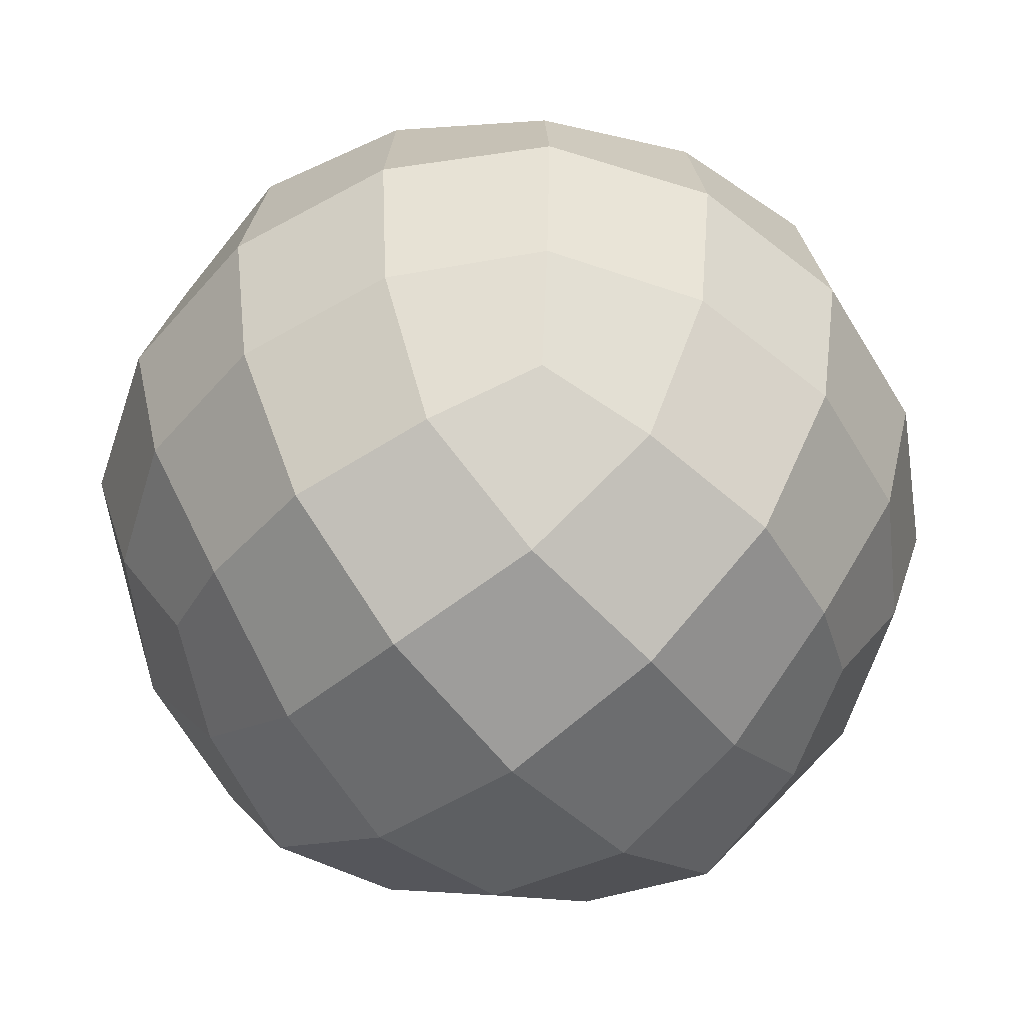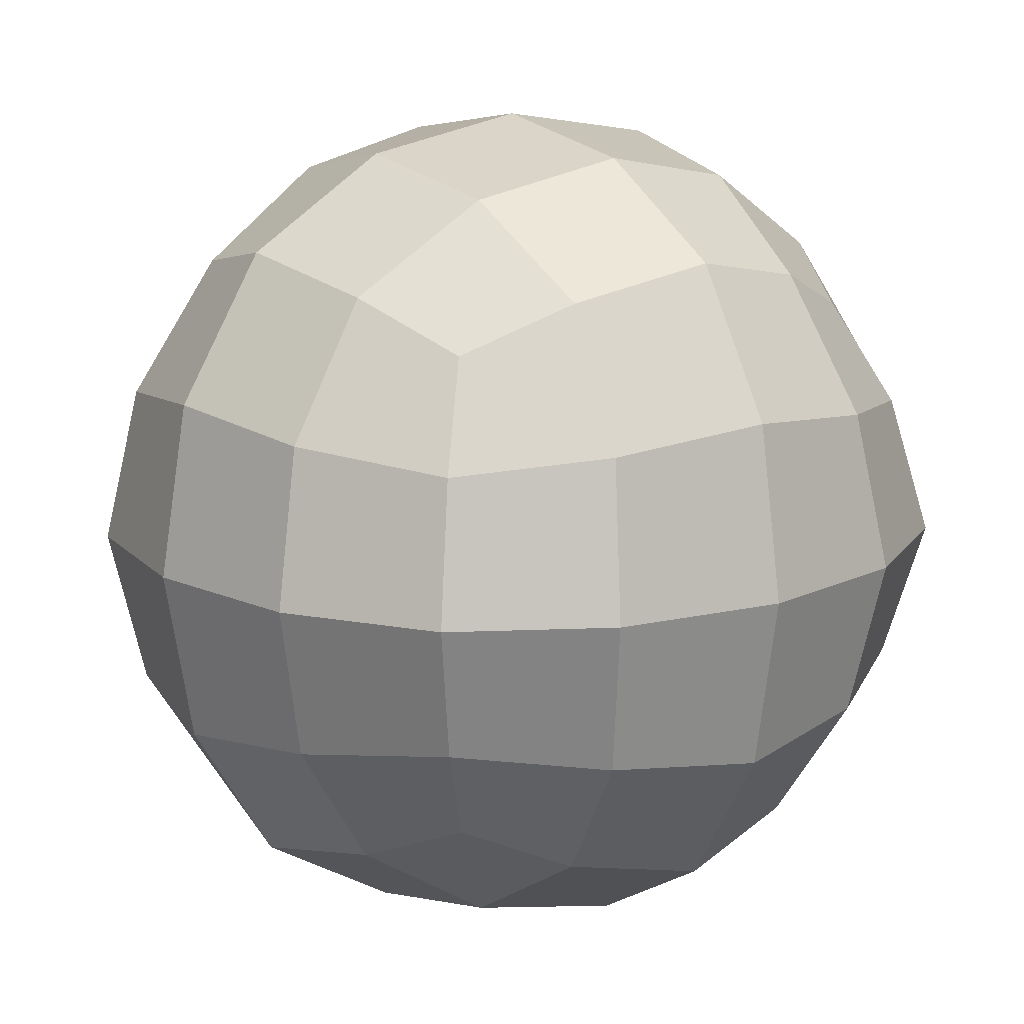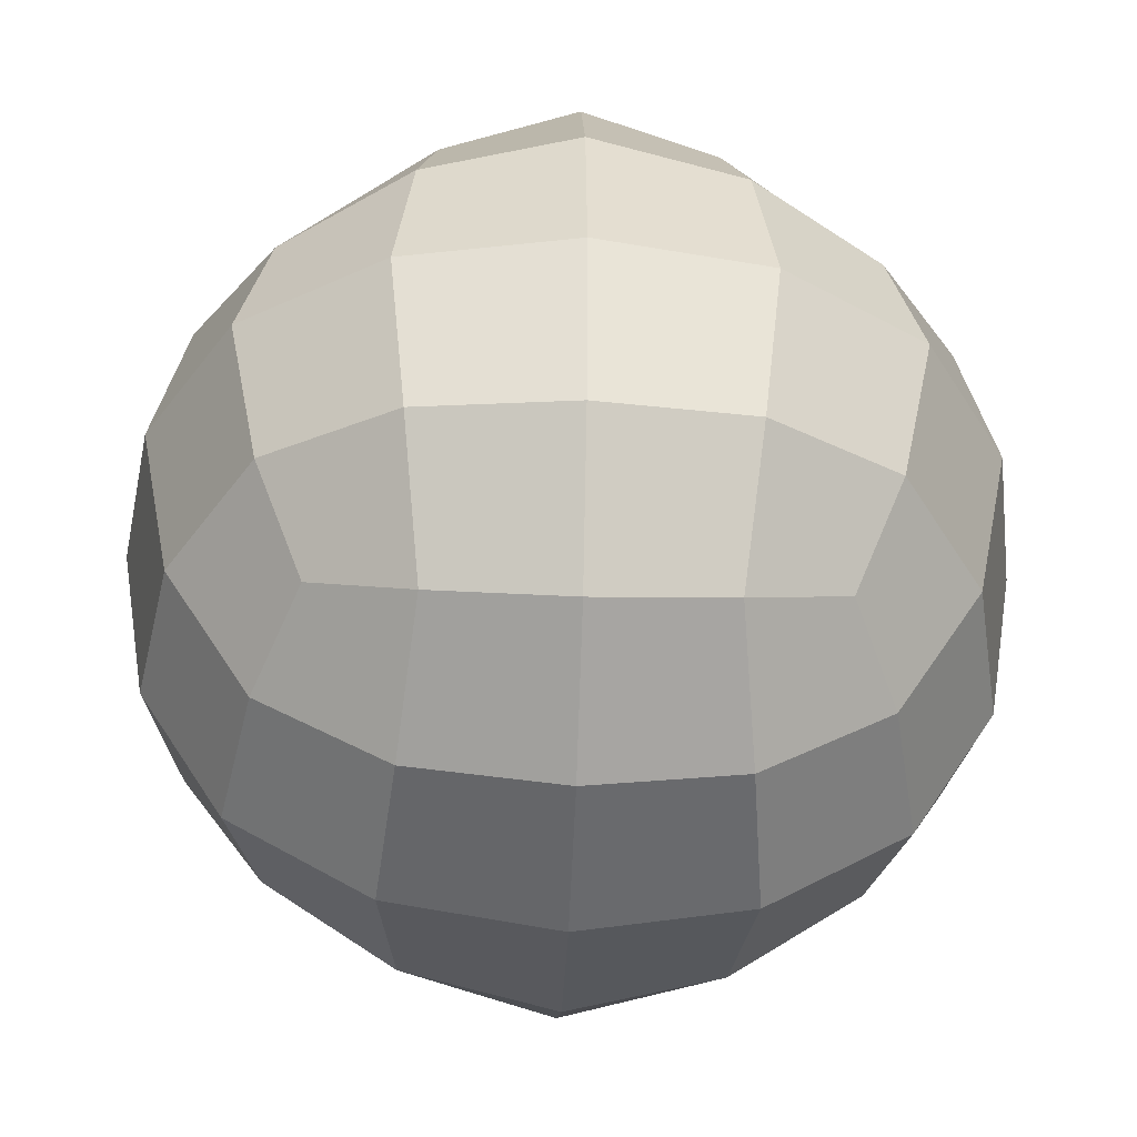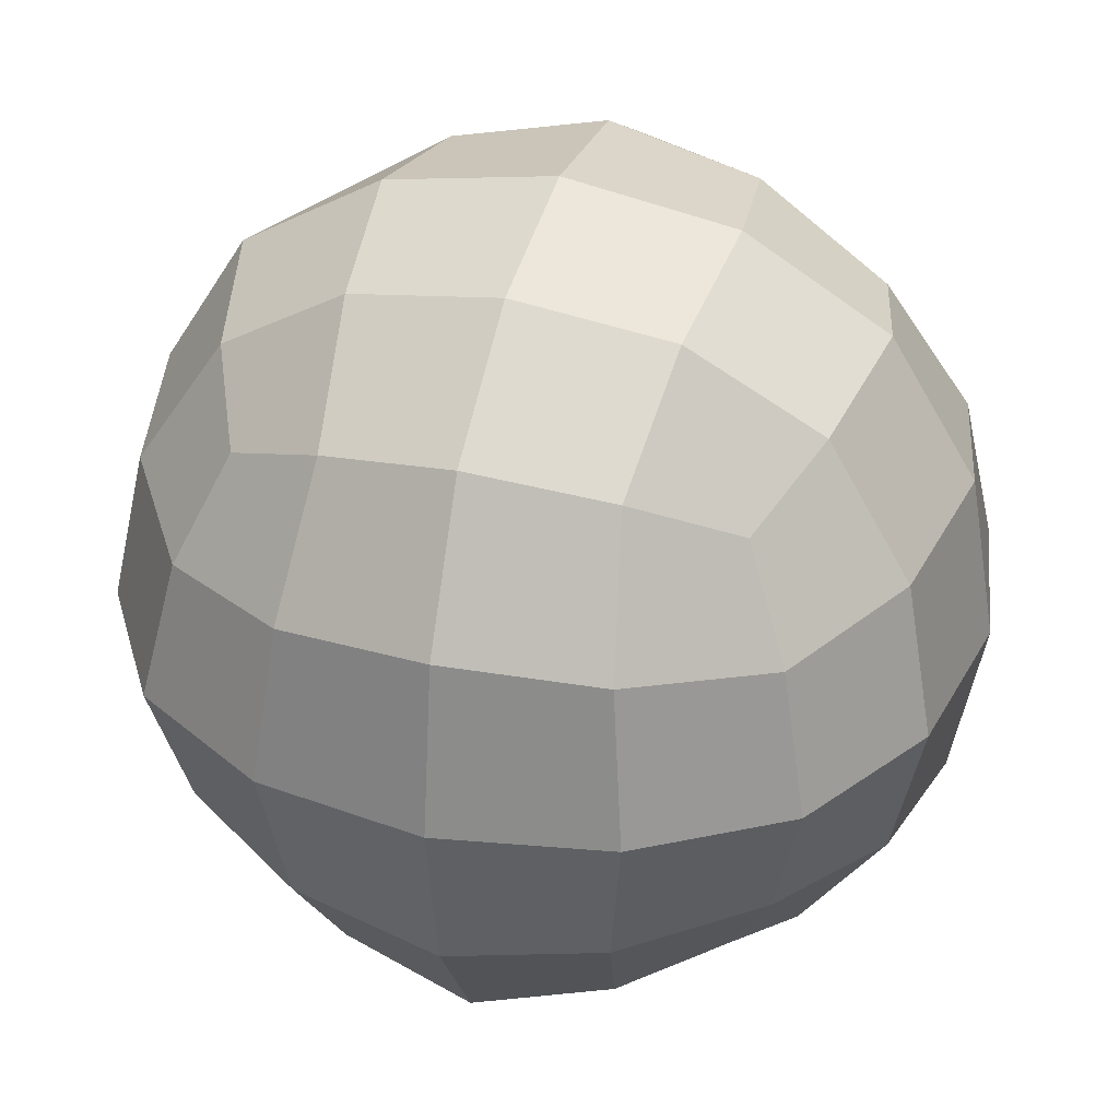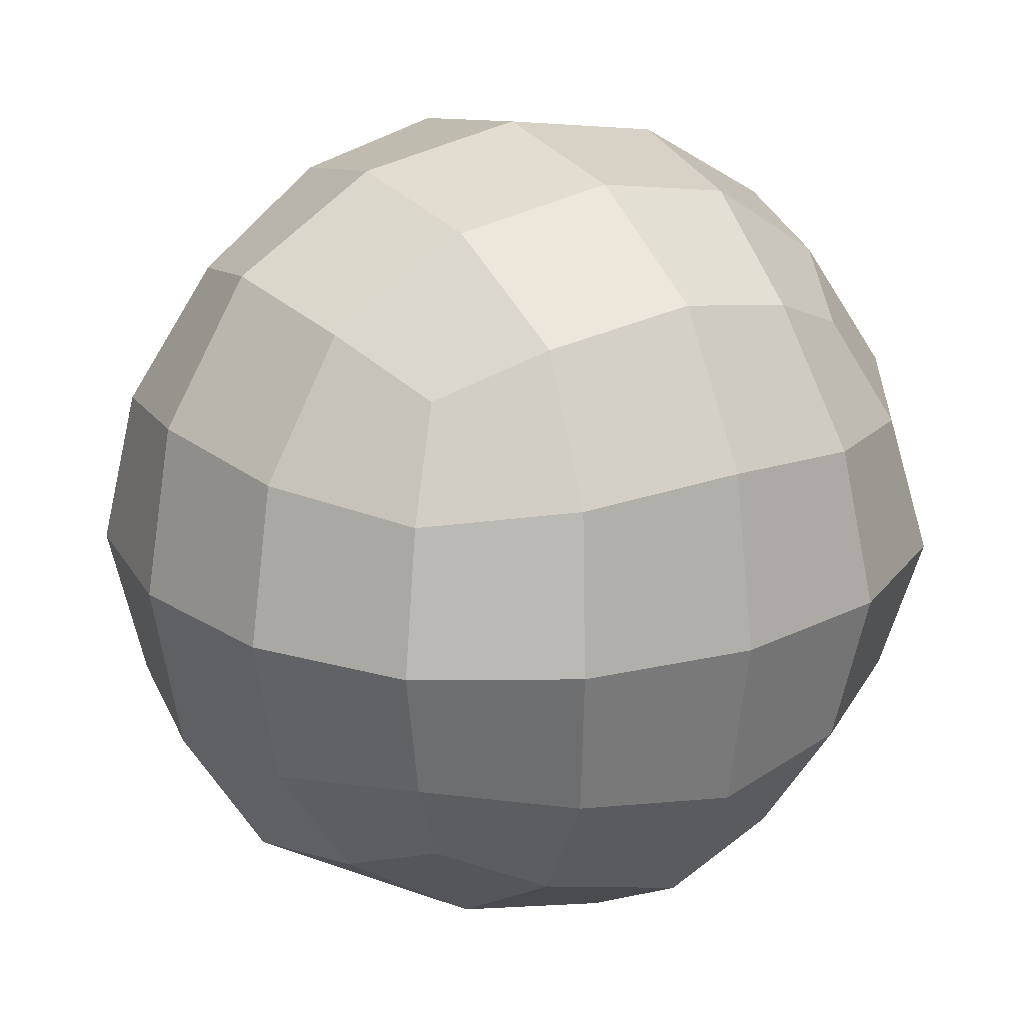
<metadata>
{"format":"obj","ext":"obj","renderer":"f3d","projection":"perspective","resolution":1024,"background":"white","views":[{"elev":-54.9,"azim":130.2,"up":"+Z"},{"elev":14.7,"azim":143.5,"up":"+Z"},{"elev":-42.0,"azim":87.8,"up":"+Z"},{"elev":36.2,"azim":106.0,"up":"+Y"},{"elev":21.3,"azim":-32.1,"up":"+Y"}]}
</metadata>
<code>
o Ball01
v -0.2275 0.09471 -0.09471
v 0.09471 0.09471 -0.2275
v 0.2275 0.09471 0.09471
v -0.09471 0.09471 0.2275
v 0.09471 -0.2275 0.09471
v -0.09471 0.2275 0.09471
v 0.09471 0.2275 0.09471
v -0.09471 -0.2275 0.09471
v 0.09471 0.09471 0.2275
v -0.09471 0.09471 -0.2275
v -0.09471 -0.2275 -0.09471
v 0.09471 0.2275 -0.09471
v -0.09471 0.2275 -0.09471
v 0.09471 -0.2275 -0.09471
v 0.2275 0.09471 -0.09471
v -0.2275 0.09471 0.09471
v -0.2275 -0.09471 0.09471
v 0.2275 -0.09471 -0.09471
v -0.09471 -0.09471 -0.2275
v 0.09471 -0.09471 0.2275
v -0.09471 -0.09471 0.2275
v 0.2275 -0.09471 0.09471
v 0.09471 -0.09471 -0.2275
v -0.2275 -0.09471 -0.09471
v -0.1753 -0.1753 0.08432
v -0.1753 0.08432 0.1753
v -0.1753 0.1753 -0.08432
v -0.1753 -0.08432 -0.1753
v -0.08432 -0.1753 -0.1753
v 0.08432 0.1753 -0.1753
v 0.1753 -0.08432 -0.1753
v 0.1753 -0.1753 -0.08432
v 0.1753 0.1753 0.08432
v 0.1753 -0.08432 0.1753
v 0.08432 -0.1753 0.1753
v -0.08432 0.1753 0.1753
v 0.08432 -0.1753 -0.1753
v -0.08432 0.1753 -0.1753
v -0.08432 -0.1753 0.1753
v 0.08432 0.1753 0.1753
v 0 0.2465 0.1051
v 0 -0.2465 0.1051
v 0 -0.1051 0.2465
v 0 -0.1051 -0.2465
v -0.1753 -0.1753 -0.08432
v -0.1753 0.1753 0.08432
v 0.1753 -0.1753 0.08432
v 0.1753 0.1753 -0.08432
v 0 0.2465 -0.1051
v 0 -0.2465 -0.1051
v -0.1051 -0.2465 -0
v 0.1051 0.2465 -0
v -0.1051 0.2465 -0
v 0.1051 -0.2465 -0
v 0.2465 -0.1051 -0
v -0.2465 -0.1051 -0
v -0.1753 -0.08432 0.1753
v -0.1753 0.08432 -0.1753
v 0.1753 0.08432 -0.1753
v 0.1753 0.08432 0.1753
v 0 0.1051 0.2465
v 0 0.1051 -0.2465
v 0.2465 0.1051 -0
v -0.2465 0.1051 -0
v -0.2465 -0 0.1051
v 0.2465 -0 -0.1051
v -0.1051 -0 -0.2465
v 0.1051 -0 0.2465
v -0.1051 -0 0.2465
v 0.2465 -0 0.1051
v 0.1051 -0 -0.2465
v -0.2465 -0 -0.1051
v -0.1469 -0.1469 0.1469
v -0.1469 0.1469 0.1469
v -0.1469 -0.1469 -0.1469
v -0.1469 0.1469 -0.1469
v 0.1469 -0.1469 0.1469
v 0.1469 0.1469 0.1469
v 0.1469 -0.1469 -0.1469
v 0.1469 0.1469 -0.1469
v -0 -0.193 -0.193
v -0 0.193 -0.193
v -0 -0.193 0.193
v -0 0.193 0.193
v -0.193 -0.193 -0
v -0.193 0.193 -0
v 0.193 -0.193 -0
v 0.193 0.193 -0
v -0 0.2646 -0
v -0 -0.2646 -0
v -0.193 -0 0.193
v -0.193 -0 -0.193
v 0.193 -0 -0.193
v 0.193 -0 0.193
v -0 -0 0.2646
v -0 -0 -0.2646
v 0.2646 -0 -0
v -0.2646 -0 -0
f 1 72 98 64
f 1 64 86 27
f 1 27 76 58
f 1 58 92 72
f 2 71 96 62
f 2 62 82 30
f 2 30 80 59
f 2 59 93 71
f 3 70 97 63
f 3 63 88 33
f 3 33 78 60
f 3 60 94 70
f 4 69 95 61
f 4 61 84 36
f 4 36 74 26
f 4 26 91 69
f 5 42 90 54
f 5 54 87 47
f 5 47 77 35
f 5 35 83 42
f 6 41 89 53
f 6 53 86 46
f 6 46 74 36
f 6 36 84 41
f 7 33 88 52
f 7 52 89 41
f 7 41 84 40
f 7 40 78 33
f 8 25 85 51
f 8 51 90 42
f 8 42 83 39
f 8 39 73 25
f 9 68 94 60
f 9 60 78 40
f 9 40 84 61
f 9 61 95 68
f 10 67 92 58
f 10 58 76 38
f 10 38 82 62
f 10 62 96 67
f 11 45 75 29
f 11 29 81 50
f 11 50 90 51
f 11 51 85 45
f 12 48 80 30
f 12 30 82 49
f 12 49 89 52
f 12 52 88 48
f 13 49 82 38
f 13 38 76 27
f 13 27 86 53
f 13 53 89 49
f 14 50 81 37
f 14 37 79 32
f 14 32 87 54
f 14 54 90 50
f 15 66 93 59
f 15 59 80 48
f 15 48 88 63
f 15 63 97 66
f 16 65 91 26
f 16 26 74 46
f 16 46 86 64
f 16 64 98 65
f 17 25 73 57
f 17 57 91 65
f 17 65 98 56
f 17 56 85 25
f 18 32 79 31
f 18 31 93 66
f 18 66 97 55
f 18 55 87 32
f 19 29 75 28
f 19 28 92 67
f 19 67 96 44
f 19 44 81 29
f 20 35 77 34
f 20 34 94 68
f 20 68 95 43
f 20 43 83 35
f 21 39 83 43
f 21 43 95 69
f 21 69 91 57
f 21 57 73 39
f 22 47 87 55
f 22 55 97 70
f 22 70 94 34
f 22 34 77 47
f 23 37 81 44
f 23 44 96 71
f 23 71 93 31
f 23 31 79 37
f 24 45 85 56
f 24 56 98 72
f 24 72 92 28
f 24 28 75 45
o Ball02
v -0.2502 0.1042 -0.1042
v 0.1042 0.1042 -0.2502
v 0.2502 0.1042 0.1042
v -0.1042 0.1042 0.2502
v 0.1042 -0.2502 0.1042
v -0.1042 0.2502 0.1042
v 0.1042 0.2502 0.1042
v -0.1042 -0.2502 0.1042
v 0.1042 0.1042 0.2502
v -0.1042 0.1042 -0.2502
v -0.1042 -0.2502 -0.1042
v 0.1042 0.2502 -0.1042
v -0.1042 0.2502 -0.1042
v 0.1042 -0.2502 -0.1042
v 0.2502 0.1042 -0.1042
v -0.2502 0.1042 0.1042
v -0.2502 -0.1042 0.1042
v 0.2502 -0.1042 -0.1042
v -0.1042 -0.1042 -0.2502
v 0.1042 -0.1042 0.2502
v -0.1042 -0.1042 0.2502
v 0.2502 -0.1042 0.1042
v 0.1042 -0.1042 -0.2502
v -0.2502 -0.1042 -0.1042
v -0.1928 -0.1928 0.09275
v -0.1928 0.09275 0.1928
v -0.1928 0.1928 -0.09275
v -0.1928 -0.09275 -0.1928
v -0.09275 -0.1928 -0.1928
v 0.09275 0.1928 -0.1928
v 0.1928 -0.09275 -0.1928
v 0.1928 -0.1928 -0.09275
v 0.1928 0.1928 0.09275
v 0.1928 -0.09275 0.1928
v 0.09275 -0.1928 0.1928
v -0.09275 0.1928 0.1928
v 0.09275 -0.1928 -0.1928
v -0.09275 0.1928 -0.1928
v -0.09275 -0.1928 0.1928
v 0.09275 0.1928 0.1928
v 0 0.2711 0.1156
v 0 -0.2711 0.1156
v 0 -0.1156 0.2711
v 0 -0.1156 -0.2711
v -0.1928 -0.1928 -0.09275
v -0.1928 0.1928 0.09275
v 0.1928 -0.1928 0.09275
v 0.1928 0.1928 -0.09275
v 0 0.2711 -0.1156
v 0 -0.2711 -0.1156
v -0.1156 -0.2711 -0
v 0.1156 0.2711 -0
v -0.1156 0.2711 -0
v 0.1156 -0.2711 -0
v 0.2711 -0.1156 -0
v -0.2711 -0.1156 -0
v -0.1928 -0.09275 0.1928
v -0.1928 0.09275 -0.1928
v 0.1928 0.09275 -0.1928
v 0.1928 0.09275 0.1928
v 0 0.1156 0.2711
v 0 0.1156 -0.2711
v 0.2711 0.1156 -0
v -0.2711 0.1156 -0
v -0.2711 -0 0.1156
v 0.2711 -0 -0.1156
v -0.1156 -0 -0.2711
v 0.1156 -0 0.2711
v -0.1156 -0 0.2711
v 0.2711 -0 0.1156
v 0.1156 -0 -0.2711
v -0.2711 -0 -0.1156
v -0.1616 -0.1616 0.1616
v -0.1616 0.1616 0.1616
v -0.1616 -0.1616 -0.1616
v -0.1616 0.1616 -0.1616
v 0.1616 -0.1616 0.1616
v 0.1616 0.1616 0.1616
v 0.1616 -0.1616 -0.1616
v 0.1616 0.1616 -0.1616
v -0 -0.2123 -0.2123
v -0 0.2123 -0.2123
v -0 -0.2123 0.2123
v -0 0.2123 0.2123
v -0.2123 -0.2123 -0
v -0.2123 0.2123 -0
v 0.2123 -0.2123 -0
v 0.2123 0.2123 -0
v -0 0.2911 -0
v -0 -0.2911 -0
v -0.2123 -0 0.2123
v -0.2123 -0 -0.2123
v 0.2123 -0 -0.2123
v 0.2123 -0 0.2123
v -0 -0 0.2911
v -0 -0 -0.2911
v 0.2911 -0 -0
v -0.2911 -0 -0
f 99 170 196 162
f 99 162 184 125
f 99 125 174 156
f 99 156 190 170
f 100 169 194 160
f 100 160 180 128
f 100 128 178 157
f 100 157 191 169
f 101 168 195 161
f 101 161 186 131
f 101 131 176 158
f 101 158 192 168
f 102 167 193 159
f 102 159 182 134
f 102 134 172 124
f 102 124 189 167
f 103 140 188 152
f 103 152 185 145
f 103 145 175 133
f 103 133 181 140
f 104 139 187 151
f 104 151 184 144
f 104 144 172 134
f 104 134 182 139
f 105 131 186 150
f 105 150 187 139
f 105 139 182 138
f 105 138 176 131
f 106 123 183 149
f 106 149 188 140
f 106 140 181 137
f 106 137 171 123
f 107 166 192 158
f 107 158 176 138
f 107 138 182 159
f 107 159 193 166
f 108 165 190 156
f 108 156 174 136
f 108 136 180 160
f 108 160 194 165
f 109 143 173 127
f 109 127 179 148
f 109 148 188 149
f 109 149 183 143
f 110 146 178 128
f 110 128 180 147
f 110 147 187 150
f 110 150 186 146
f 111 147 180 136
f 111 136 174 125
f 111 125 184 151
f 111 151 187 147
f 112 148 179 135
f 112 135 177 130
f 112 130 185 152
f 112 152 188 148
f 113 164 191 157
f 113 157 178 146
f 113 146 186 161
f 113 161 195 164
f 114 163 189 124
f 114 124 172 144
f 114 144 184 162
f 114 162 196 163
f 115 123 171 155
f 115 155 189 163
f 115 163 196 154
f 115 154 183 123
f 116 130 177 129
f 116 129 191 164
f 116 164 195 153
f 116 153 185 130
f 117 127 173 126
f 117 126 190 165
f 117 165 194 142
f 117 142 179 127
f 118 133 175 132
f 118 132 192 166
f 118 166 193 141
f 118 141 181 133
f 119 137 181 141
f 119 141 193 167
f 119 167 189 155
f 119 155 171 137
f 120 145 185 153
f 120 153 195 168
f 120 168 192 132
f 120 132 175 145
f 121 135 179 142
f 121 142 194 169
f 121 169 191 129
f 121 129 177 135
f 122 143 183 154
f 122 154 196 170
f 122 170 190 126
f 122 126 173 143
o Ball03
v -0.2752 0.1146 -0.1146
v 0.1146 0.1146 -0.2752
v 0.2752 0.1146 0.1146
v -0.1146 0.1146 0.2752
v 0.1146 -0.2752 0.1146
v -0.1146 0.2752 0.1146
v 0.1146 0.2752 0.1146
v -0.1146 -0.2752 0.1146
v 0.1146 0.1146 0.2752
v -0.1146 0.1146 -0.2752
v -0.1146 -0.2752 -0.1146
v 0.1146 0.2752 -0.1146
v -0.1146 0.2752 -0.1146
v 0.1146 -0.2752 -0.1146
v 0.2752 0.1146 -0.1146
v -0.2752 0.1146 0.1146
v -0.2752 -0.1146 0.1146
v 0.2752 -0.1146 -0.1146
v -0.1146 -0.1146 -0.2752
v 0.1146 -0.1146 0.2752
v -0.1146 -0.1146 0.2752
v 0.2752 -0.1146 0.1146
v 0.1146 -0.1146 -0.2752
v -0.2752 -0.1146 -0.1146
v -0.2121 -0.2121 0.102
v -0.2121 0.102 0.2121
v -0.2121 0.2121 -0.102
v -0.2121 -0.102 -0.2121
v -0.102 -0.2121 -0.2121
v 0.102 0.2121 -0.2121
v 0.2121 -0.102 -0.2121
v 0.2121 -0.2121 -0.102
v 0.2121 0.2121 0.102
v 0.2121 -0.102 0.2121
v 0.102 -0.2121 0.2121
v -0.102 0.2121 0.2121
v 0.102 -0.2121 -0.2121
v -0.102 0.2121 -0.2121
v -0.102 -0.2121 0.2121
v 0.102 0.2121 0.2121
v 0 0.2982 0.1272
v 0 -0.2982 0.1272
v 0 -0.1272 0.2982
v 0 -0.1272 -0.2982
v -0.2121 -0.2121 -0.102
v -0.2121 0.2121 0.102
v 0.2121 -0.2121 0.102
v 0.2121 0.2121 -0.102
v 0 0.2982 -0.1272
v 0 -0.2982 -0.1272
v -0.1272 -0.2982 -0
v 0.1272 0.2982 -0
v -0.1272 0.2982 -0
v 0.1272 -0.2982 -0
v 0.2982 -0.1272 -0
v -0.2982 -0.1272 -0
v -0.2121 -0.102 0.2121
v -0.2121 0.102 -0.2121
v 0.2121 0.102 -0.2121
v 0.2121 0.102 0.2121
v 0 0.1272 0.2982
v 0 0.1272 -0.2982
v 0.2982 0.1272 -0
v -0.2982 0.1272 -0
v -0.2982 -0 0.1272
v 0.2982 -0 -0.1272
v -0.1272 -0 -0.2982
v 0.1272 -0 0.2982
v -0.1272 -0 0.2982
v 0.2982 -0 0.1272
v 0.1272 -0 -0.2982
v -0.2982 -0 -0.1272
v -0.1778 -0.1778 0.1778
v -0.1778 0.1778 0.1778
v -0.1778 -0.1778 -0.1778
v -0.1778 0.1778 -0.1778
v 0.1778 -0.1778 0.1778
v 0.1778 0.1778 0.1778
v 0.1778 -0.1778 -0.1778
v 0.1778 0.1778 -0.1778
v -0 -0.2335 -0.2335
v -0 0.2335 -0.2335
v -0 -0.2335 0.2335
v -0 0.2335 0.2335
v -0.2335 -0.2335 -0
v -0.2335 0.2335 -0
v 0.2335 -0.2335 -0
v 0.2335 0.2335 -0
v -0 0.3202 -0
v -0 -0.3202 -0
v -0.2335 -0 0.2335
v -0.2335 -0 -0.2335
v 0.2335 -0 -0.2335
v 0.2335 -0 0.2335
v -0 -0 0.3202
v -0 -0 -0.3202
v 0.3202 -0 -0
v -0.3202 -0 -0
f 197 268 294 260
f 197 260 282 223
f 197 223 272 254
f 197 254 288 268
f 198 267 292 258
f 198 258 278 226
f 198 226 276 255
f 198 255 289 267
f 199 266 293 259
f 199 259 284 229
f 199 229 274 256
f 199 256 290 266
f 200 265 291 257
f 200 257 280 232
f 200 232 270 222
f 200 222 287 265
f 201 238 286 250
f 201 250 283 243
f 201 243 273 231
f 201 231 279 238
f 202 237 285 249
f 202 249 282 242
f 202 242 270 232
f 202 232 280 237
f 203 229 284 248
f 203 248 285 237
f 203 237 280 236
f 203 236 274 229
f 204 221 281 247
f 204 247 286 238
f 204 238 279 235
f 204 235 269 221
f 205 264 290 256
f 205 256 274 236
f 205 236 280 257
f 205 257 291 264
f 206 263 288 254
f 206 254 272 234
f 206 234 278 258
f 206 258 292 263
f 207 241 271 225
f 207 225 277 246
f 207 246 286 247
f 207 247 281 241
f 208 244 276 226
f 208 226 278 245
f 208 245 285 248
f 208 248 284 244
f 209 245 278 234
f 209 234 272 223
f 209 223 282 249
f 209 249 285 245
f 210 246 277 233
f 210 233 275 228
f 210 228 283 250
f 210 250 286 246
f 211 262 289 255
f 211 255 276 244
f 211 244 284 259
f 211 259 293 262
f 212 261 287 222
f 212 222 270 242
f 212 242 282 260
f 212 260 294 261
f 213 221 269 253
f 213 253 287 261
f 213 261 294 252
f 213 252 281 221
f 214 228 275 227
f 214 227 289 262
f 214 262 293 251
f 214 251 283 228
f 215 225 271 224
f 215 224 288 263
f 215 263 292 240
f 215 240 277 225
f 216 231 273 230
f 216 230 290 264
f 216 264 291 239
f 216 239 279 231
f 217 235 279 239
f 217 239 291 265
f 217 265 287 253
f 217 253 269 235
f 218 243 283 251
f 218 251 293 266
f 218 266 290 230
f 218 230 273 243
f 219 233 277 240
f 219 240 292 267
f 219 267 289 227
f 219 227 275 233
f 220 241 281 252
f 220 252 294 268
f 220 268 288 224
f 220 224 271 241

</code>
